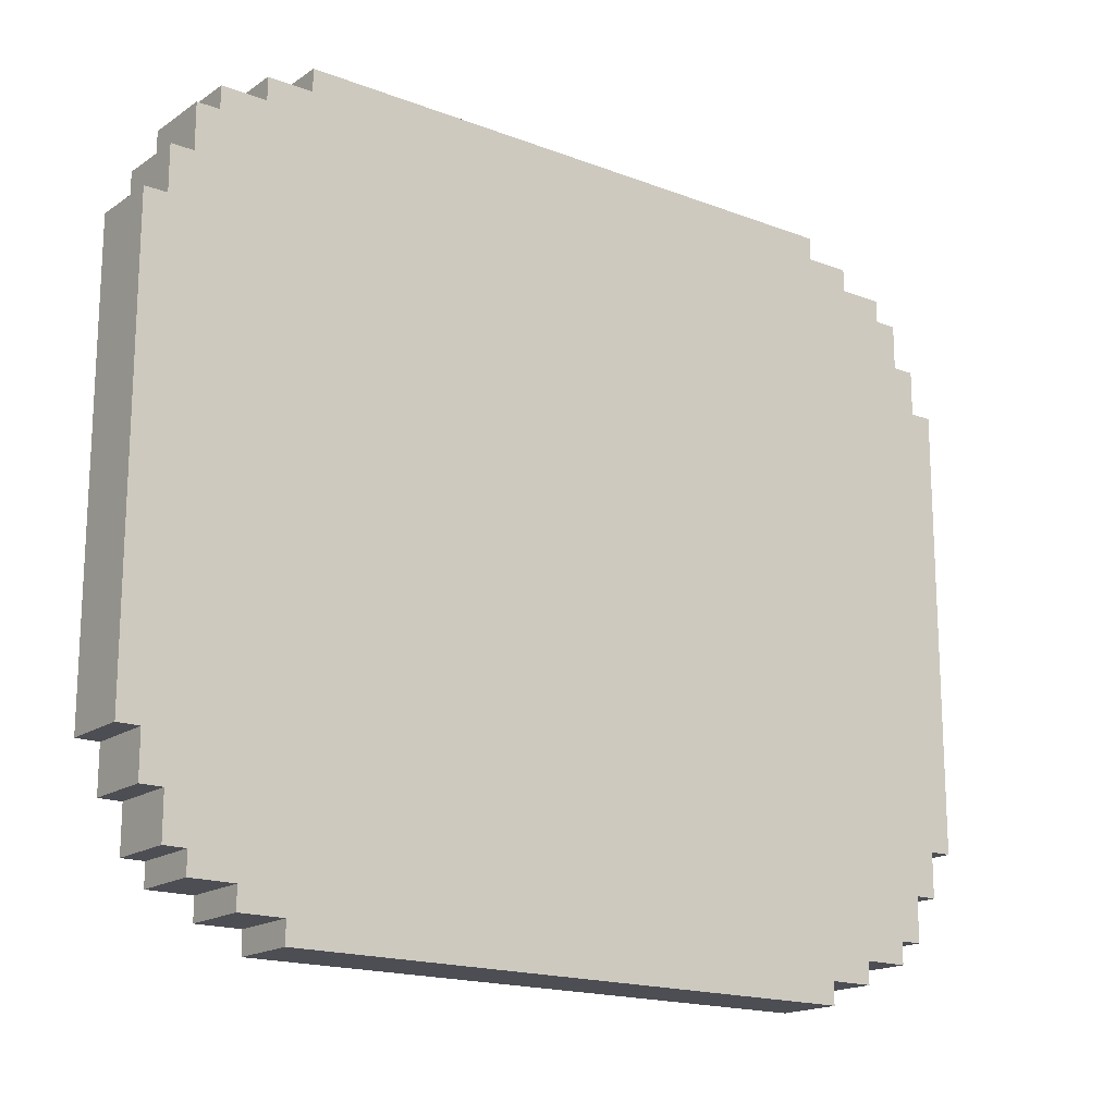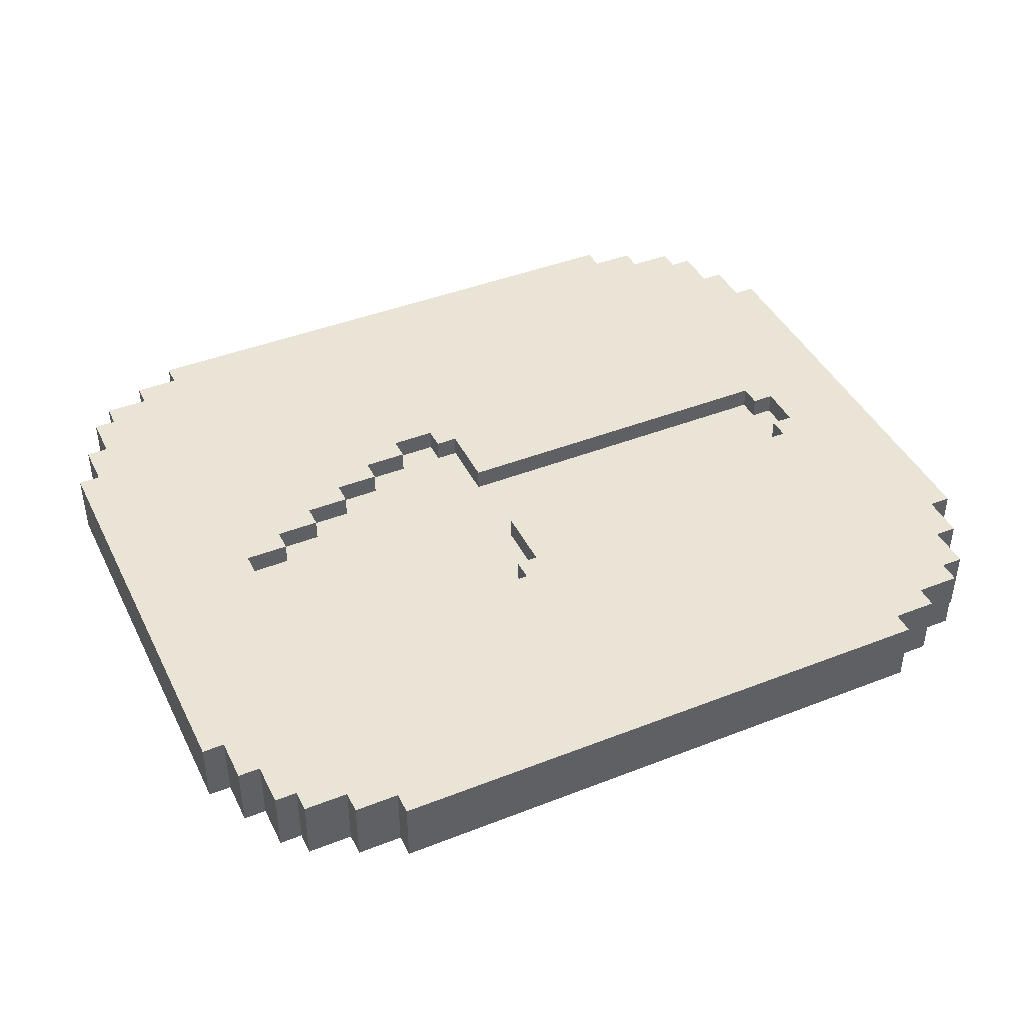
<metadata>
{"format":"obj","ext":"obj","renderer":"f3d","projection":"perspective","resolution":1024,"background":"white","views":[{"elev":-17.4,"azim":-37.2,"up":"+Z"},{"elev":42.7,"azim":155.0,"up":"+Y"}]}
</metadata>
<code>
o
v -2 3.6 1
v -2 3.6 -1
v -2 3.9 1
v -2 3.9 -1
v -1.9 3.6 1.2
v -1.9 3.6 1
v -1.9 3.6 -1
v -1.9 3.6 -1.2
v -1.9 3.9 1.2
v -1.9 3.9 1
v -1.9 3.9 -1
v -1.9 3.9 -1.2
v -1.8 3.6 1.4
v -1.8 3.6 1.2
v -1.8 3.6 -1.2
v -1.8 3.6 -1.4
v -1.8 3.9 1.4
v -1.8 3.9 1.2
v -1.8 3.9 -1.2
v -1.8 3.9 -1.4
v -1.7 3.6 1.5
v -1.7 3.6 1.4
v -1.7 3.6 -1.4
v -1.7 3.6 -1.5
v -1.7 3.7 1.2
v -1.7 3.7 1.1
v -1.7 3.8 1.2
v -1.7 3.8 1.1
v -1.7 3.9 1.5
v -1.7 3.9 1.4
v -1.7 3.9 -1.4
v -1.7 3.9 -1.5
v -1.5 3.6 1.6
v -1.5 3.6 1.5
v -1.5 3.6 -1.5
v -1.5 3.6 -1.6
v -1.5 3.9 1.6
v -1.5 3.9 1.5
v -1.5 3.9 -1.5
v -1.5 3.9 -1.6
v -1.3 3.6 1.7
v -1.3 3.6 1.6
v -1.3 3.6 -1.6
v -1.3 3.6 -1.7
v -1.3 3.9 1.7
v -1.3 3.9 1.6
v -1.3 3.9 -1.6
v -1.3 3.9 -1.7
v 0.4 3.8 0.6
v 0.4 3.8 0.5
v 0.4 3.8 -0.5
v 0.4 3.8 -0.6
v 0.4 3.9 0.6
v 0.4 3.9 0.5
v 0.4 3.9 -0.5
v 0.4 3.9 -0.6
v 0.6 3.8 0.5
v 0.6 3.8 0.4
v 0.6 3.8 -0.4
v 0.6 3.8 -0.5
v 0.6 3.9 0.5
v 0.6 3.9 0.4
v 0.6 3.9 -0.4
v 0.6 3.9 -0.5
v 0.8 3.8 0.4
v 0.8 3.8 0.3
v 0.8 3.8 -0.3
v 0.8 3.8 -0.4
v 0.8 3.9 0.4
v 0.8 3.9 0.3
v 0.8 3.9 -0.3
v 0.8 3.9 -0.4
v 1 3.8 0.3
v 1 3.8 0.2
v 1 3.8 -0.2
v 1 3.8 -0.3
v 1 3.9 0.3
v 1 3.9 0.2
v 1 3.9 -0.2
v 1 3.9 -0.3
v 1.2 3.8 0.2
v 1.2 3.8 0.1
v 1.2 3.8 -0.1
v 1.2 3.8 -0.2
v 1.2 3.9 0.2
v 1.2 3.9 0.1
v 1.2 3.9 -0.1
v 1.2 3.9 -0.2
v 1.4 3.8 0.1
v 1.4 3.8 -0.1
v 1.4 3.9 0.1
v 1.4 3.9 -0.1
v 1.9 3.7 -0.2
v 1.9 3.7 -0.9
v 1.9 3.8 -0.2
v 1.9 3.8 -0.9
v -1.8 3.7 1.2
v -1.8 3.7 1.1
v -1.8 3.8 1.2
v -1.8 3.8 1.1
v -1.6 3.8 0.1
v -1.6 3.8 -0.1
v -1.6 3.9 0.1
v -1.6 3.9 -0.1
v -1.5 3.8 0.2
v -1.5 3.8 0.1
v -1.5 3.8 -0.1
v -1.5 3.8 -0.2
v -1.5 3.9 0.2
v -1.5 3.9 0.1
v -1.5 3.9 -0.1
v -1.5 3.9 -0.2
v 0.1 3.8 0.5
v 0.1 3.8 0.2
v 0.1 3.8 -0.2
v 0.1 3.8 -0.5
v 0.1 3.9 0.5
v 0.1 3.9 0.2
v 0.1 3.9 -0.2
v 0.1 3.9 -0.5
v 0.2 3.8 0.6
v 0.2 3.8 0.5
v 0.2 3.8 -0.5
v 0.2 3.8 -0.6
v 0.2 3.9 0.6
v 0.2 3.9 0.5
v 0.2 3.9 -0.5
v 0.2 3.9 -0.6
v 1.3 3.6 1.7
v 1.3 3.6 1.6
v 1.3 3.6 -1.6
v 1.3 3.6 -1.7
v 1.3 3.9 1.7
v 1.3 3.9 1.6
v 1.3 3.9 -1.6
v 1.3 3.9 -1.7
v 1.5 3.6 1.6
v 1.5 3.6 1.5
v 1.5 3.6 -1.5
v 1.5 3.6 -1.6
v 1.5 3.9 1.6
v 1.5 3.9 1.5
v 1.5 3.9 -1.5
v 1.5 3.9 -1.6
v 1.7 3.6 1.5
v 1.7 3.6 1.4
v 1.7 3.6 -1.4
v 1.7 3.6 -1.5
v 1.7 3.9 1.5
v 1.7 3.9 1.4
v 1.7 3.9 -1.4
v 1.7 3.9 -1.5
v 1.8 3.6 1.4
v 1.8 3.6 1.2
v 1.8 3.6 -1.2
v 1.8 3.6 -1.4
v 1.8 3.7 -0.2
v 1.8 3.7 -0.9
v 1.8 3.8 -0.2
v 1.8 3.8 -0.9
v 1.8 3.9 1.4
v 1.8 3.9 1.2
v 1.8 3.9 -1.2
v 1.8 3.9 -1.4
v 1.9 3.6 1.2
v 1.9 3.6 1
v 1.9 3.6 -1
v 1.9 3.6 -1.2
v 1.9 3.9 1.2
v 1.9 3.9 1
v 1.9 3.9 -1
v 1.9 3.9 -1.2
v 2 3.6 1
v 2 3.6 -1
v 2 3.9 1
v 2 3.9 -1
v -1.3 3.6 1.7
v -1.3 3.9 1.7
v 1.3 3.6 1.7
v 1.3 3.9 1.7
v -1.5 3.6 1.6
v -1.5 3.9 1.6
v -1.3 3.6 1.6
v -1.3 3.9 1.6
v 1.3 3.6 1.6
v 1.3 3.9 1.6
v 1.5 3.6 1.6
v 1.5 3.9 1.6
v -1.7 3.6 1.5
v -1.7 3.9 1.5
v -1.5 3.6 1.5
v -1.5 3.9 1.5
v 1.5 3.6 1.5
v 1.5 3.9 1.5
v 1.7 3.6 1.5
v 1.7 3.9 1.5
v -1.8 3.6 1.4
v -1.8 3.9 1.4
v -1.7 3.6 1.4
v -1.7 3.9 1.4
v 1.7 3.6 1.4
v 1.7 3.9 1.4
v 1.8 3.6 1.4
v 1.8 3.9 1.4
v -1.9 3.6 1.2
v -1.9 3.9 1.2
v -1.8 3.6 1.2
v -1.8 3.9 1.2
v 1.8 3.6 1.2
v 1.8 3.9 1.2
v 1.9 3.6 1.2
v 1.9 3.9 1.2
v -1.8 3.7 1.1
v -1.8 3.8 1.1
v -1.7 3.7 1.1
v -1.7 3.8 1.1
v -2 3.6 1
v -2 3.9 1
v -1.9 3.6 1
v -1.9 3.9 1
v 1.9 3.6 1
v 1.9 3.9 1
v 2 3.6 1
v 2 3.9 1
v -1.6 3.8 -0.1
v -1.6 3.9 -0.1
v -1.5 3.8 -0.1
v -1.5 3.9 -0.1
v 1.2 3.8 -0.1
v 1.2 3.9 -0.1
v 1.4 3.8 -0.1
v 1.4 3.9 -0.1
v -1.5 3.8 -0.2
v -1.5 3.9 -0.2
v 0.1 3.8 -0.2
v 0.1 3.9 -0.2
v 1 3.8 -0.2
v 1 3.9 -0.2
v 1.2 3.8 -0.2
v 1.2 3.9 -0.2
v 0.8 3.8 -0.3
v 0.8 3.9 -0.3
v 1 3.8 -0.3
v 1 3.9 -0.3
v 0.6 3.8 -0.4
v 0.6 3.9 -0.4
v 0.8 3.8 -0.4
v 0.8 3.9 -0.4
v 0.1 3.8 -0.5
v 0.1 3.9 -0.5
v 0.2 3.8 -0.5
v 0.2 3.9 -0.5
v 0.4 3.8 -0.5
v 0.4 3.9 -0.5
v 0.6 3.8 -0.5
v 0.6 3.9 -0.5
v 0.2 3.8 -0.6
v 0.2 3.9 -0.6
v 0.4 3.8 -0.6
v 0.4 3.9 -0.6
v 1.8 3.7 -0.9
v 1.8 3.8 -0.9
v 1.9 3.7 -0.9
v 1.9 3.8 -0.9
v -1.8 3.7 1.2
v -1.8 3.8 1.2
v -1.7 3.7 1.2
v -1.7 3.8 1.2
v 0.2 3.8 0.6
v 0.2 3.9 0.6
v 0.4 3.8 0.6
v 0.4 3.9 0.6
v 0.1 3.8 0.5
v 0.1 3.9 0.5
v 0.2 3.8 0.5
v 0.2 3.9 0.5
v 0.4 3.8 0.5
v 0.4 3.9 0.5
v 0.6 3.8 0.5
v 0.6 3.9 0.5
v 0.6 3.8 0.4
v 0.6 3.9 0.4
v 0.8 3.8 0.4
v 0.8 3.9 0.4
v 0.8 3.8 0.3
v 0.8 3.9 0.3
v 1 3.8 0.3
v 1 3.9 0.3
v -1.5 3.8 0.2
v -1.5 3.9 0.2
v 0.1 3.8 0.2
v 0.1 3.9 0.2
v 1 3.8 0.2
v 1 3.9 0.2
v 1.2 3.8 0.2
v 1.2 3.9 0.2
v -1.6 3.8 0.1
v -1.6 3.9 0.1
v -1.5 3.8 0.1
v -1.5 3.9 0.1
v 1.2 3.8 0.1
v 1.2 3.9 0.1
v 1.4 3.8 0.1
v 1.4 3.9 0.1
v 1.8 3.7 -0.2
v 1.8 3.8 -0.2
v 1.9 3.7 -0.2
v 1.9 3.8 -0.2
v -2 3.6 -1
v -2 3.9 -1
v -1.9 3.6 -1
v -1.9 3.9 -1
v 1.9 3.6 -1
v 1.9 3.9 -1
v 2 3.6 -1
v 2 3.9 -1
v -1.9 3.6 -1.2
v -1.9 3.9 -1.2
v -1.8 3.6 -1.2
v -1.8 3.9 -1.2
v 1.8 3.6 -1.2
v 1.8 3.9 -1.2
v 1.9 3.6 -1.2
v 1.9 3.9 -1.2
v -1.8 3.6 -1.4
v -1.8 3.9 -1.4
v -1.7 3.6 -1.4
v -1.7 3.9 -1.4
v 1.7 3.6 -1.4
v 1.7 3.9 -1.4
v 1.8 3.6 -1.4
v 1.8 3.9 -1.4
v -1.7 3.6 -1.5
v -1.7 3.9 -1.5
v -1.5 3.6 -1.5
v -1.5 3.9 -1.5
v 1.5 3.6 -1.5
v 1.5 3.9 -1.5
v 1.7 3.6 -1.5
v 1.7 3.9 -1.5
v -1.5 3.6 -1.6
v -1.5 3.9 -1.6
v -1.3 3.6 -1.6
v -1.3 3.9 -1.6
v 1.3 3.6 -1.6
v 1.3 3.9 -1.6
v 1.5 3.6 -1.6
v 1.5 3.9 -1.6
v -1.3 3.6 -1.7
v -1.3 3.9 -1.7
v 1.3 3.6 -1.7
v 1.3 3.9 -1.7
v -1.3 3.6 1.7
v 1.3 3.6 1.7
v -1.5 3.6 1.6
v -1.3 3.6 1.6
v 1.3 3.6 1.6
v 1.5 3.6 1.6
v -1.7 3.6 1.5
v -1.5 3.6 1.5
v 1.5 3.6 1.5
v 1.7 3.6 1.5
v -1.8 3.6 1.4
v -1.7 3.6 1.4
v 1.7 3.6 1.4
v 1.8 3.6 1.4
v -1.9 3.6 1.2
v -1.8 3.6 1.2
v 1.8 3.6 1.2
v 1.9 3.6 1.2
v -2 3.6 1
v -1.9 3.6 1
v 1.9 3.6 1
v 2 3.6 1
v -2 3.6 -1
v -1.9 3.6 -1
v 1.9 3.6 -1
v 2 3.6 -1
v -1.9 3.6 -1.2
v -1.8 3.6 -1.2
v 1.8 3.6 -1.2
v 1.9 3.6 -1.2
v -1.8 3.6 -1.4
v -1.7 3.6 -1.4
v 1.7 3.6 -1.4
v 1.8 3.6 -1.4
v -1.7 3.6 -1.5
v -1.5 3.6 -1.5
v 1.5 3.6 -1.5
v 1.7 3.6 -1.5
v -1.5 3.6 -1.6
v -1.3 3.6 -1.6
v 1.3 3.6 -1.6
v 1.5 3.6 -1.6
v -1.3 3.6 -1.7
v 1.3 3.6 -1.7
v -1.8 3.8 1.2
v -1.7 3.8 1.2
v -1.8 3.8 1.1
v -1.7 3.8 1.1
v 1.8 3.8 -0.2
v 1.9 3.8 -0.2
v 1.8 3.8 -0.9
v 1.9 3.8 -0.9
v -1.8 3.7 1.2
v -1.7 3.7 1.2
v -1.8 3.7 1.1
v -1.7 3.7 1.1
v 1.8 3.7 -0.2
v 1.9 3.7 -0.2
v 1.8 3.7 -0.9
v 1.9 3.7 -0.9
v 0.2 3.8 0.6
v 0.4 3.8 0.6
v 0.1 3.8 0.5
v 0.2 3.8 0.5
v 0.4 3.8 0.5
v 0.6 3.8 0.5
v 0.6 3.8 0.4
v 0.8 3.8 0.4
v 0.8 3.8 0.3
v 1 3.8 0.3
v -1.5 3.8 0.2
v 0.1 3.8 0.2
v 1 3.8 0.2
v 1.2 3.8 0.2
v -1.6 3.8 0.1
v -1.5 3.8 0.1
v 1.2 3.8 0.1
v 1.4 3.8 0.1
v -1.6 3.8 -0.1
v -1.5 3.8 -0.1
v 1.2 3.8 -0.1
v 1.4 3.8 -0.1
v -1.5 3.8 -0.2
v 0.1 3.8 -0.2
v 1 3.8 -0.2
v 1.2 3.8 -0.2
v 0.8 3.8 -0.3
v 1 3.8 -0.3
v 0.6 3.8 -0.4
v 0.8 3.8 -0.4
v 0.1 3.8 -0.5
v 0.2 3.8 -0.5
v 0.4 3.8 -0.5
v 0.6 3.8 -0.5
v 0.2 3.8 -0.6
v 0.4 3.8 -0.6
v -1.3 3.9 1.7
v 1.3 3.9 1.7
v -1.5 3.9 1.6
v -1.3 3.9 1.6
v 1.3 3.9 1.6
v 1.5 3.9 1.6
v -1.7 3.9 1.5
v -1.5 3.9 1.5
v 1.5 3.9 1.5
v 1.7 3.9 1.5
v -1.8 3.9 1.4
v -1.7 3.9 1.4
v 1.7 3.9 1.4
v 1.8 3.9 1.4
v -1.9 3.9 1.2
v -1.8 3.9 1.2
v 1.8 3.9 1.2
v 1.9 3.9 1.2
v -2 3.9 1
v -1.9 3.9 1
v 1.9 3.9 1
v 2 3.9 1
v 2.384e-07 3.9 0.9
v 0.2 3.9 0.9
v -0.1 3.9 0.8
v 2.384e-07 3.9 0.8
v 0.2 3.9 0.8
v 0.4 3.9 0.8
v 0.4 3.9 0.7
v 0.6 3.9 0.7
v 0.2 3.9 0.6
v 0.4 3.9 0.6
v 0.6 3.9 0.6
v 0.8 3.9 0.6
v 0.1 3.9 0.5
v 0.2 3.9 0.5
v 0.4 3.9 0.5
v 0.6 3.9 0.5
v 0.8 3.9 0.5
v 1 3.9 0.5
v -1.7 3.9 0.4
v -0.1 3.9 0.4
v 0.6 3.9 0.4
v 0.8 3.9 0.4
v 1 3.9 0.4
v 1.2 3.9 0.4
v -1.8 3.9 0.3
v -1.7 3.9 0.3
v 0.8 3.9 0.3
v 1 3.9 0.3
v 1.2 3.9 0.3
v 1.4 3.9 0.3
v -1.5 3.9 0.2
v 0.1 3.9 0.2
v 1 3.9 0.2
v 1.2 3.9 0.2
v 1.4 3.9 0.2
v 1.6 3.9 0.2
v -1.6 3.9 0.1
v -1.5 3.9 0.1
v 1.2 3.9 0.1
v 1.4 3.9 0.1
v 1.6 3.9 0.1
v 1.7 3.9 0.1
v -1.6 3.9 -0.1
v -1.5 3.9 -0.1
v 1.2 3.9 -0.1
v 1.4 3.9 -0.1
v 1.6 3.9 -0.1
v 1.7 3.9 -0.1
v -1.5 3.9 -0.2
v 0.1 3.9 -0.2
v 1 3.9 -0.2
v 1.2 3.9 -0.2
v 1.4 3.9 -0.2
v 1.6 3.9 -0.2
v -1.8 3.9 -0.3
v -1.7 3.9 -0.3
v 0.8 3.9 -0.3
v 1 3.9 -0.3
v 1.2 3.9 -0.3
v 1.4 3.9 -0.3
v -1.7 3.9 -0.4
v -0.1 3.9 -0.4
v 0.6 3.9 -0.4
v 0.8 3.9 -0.4
v 1 3.9 -0.4
v 1.2 3.9 -0.4
v 0.1 3.9 -0.5
v 0.2 3.9 -0.5
v 0.4 3.9 -0.5
v 0.6 3.9 -0.5
v 0.8 3.9 -0.5
v 1 3.9 -0.5
v 0.2 3.9 -0.6
v 0.4 3.9 -0.6
v 0.6 3.9 -0.6
v 0.8 3.9 -0.6
v 0.4 3.9 -0.7
v 0.6 3.9 -0.7
v -0.1 3.9 -0.8
v 2.384e-07 3.9 -0.8
v 0.2 3.9 -0.8
v 0.4 3.9 -0.8
v 2.384e-07 3.9 -0.9
v 0.2 3.9 -0.9
v -2 3.9 -1
v -1.9 3.9 -1
v 1.9 3.9 -1
v 2 3.9 -1
v -1.9 3.9 -1.2
v -1.8 3.9 -1.2
v 1.8 3.9 -1.2
v 1.9 3.9 -1.2
v -1.8 3.9 -1.4
v -1.7 3.9 -1.4
v 1.7 3.9 -1.4
v 1.8 3.9 -1.4
v -1.7 3.9 -1.5
v -1.5 3.9 -1.5
v 1.5 3.9 -1.5
v 1.7 3.9 -1.5
v -1.5 3.9 -1.6
v -1.3 3.9 -1.6
v 1.3 3.9 -1.6
v 1.5 3.9 -1.6
v -1.3 3.9 -1.7
v 1.3 3.9 -1.7
f 3 2 1
f 4 2 3
f 9 6 5
f 10 6 9
f 11 8 7
f 12 8 11
f 17 14 13
f 18 14 17
f 19 16 15
f 20 16 19
f 27 26 25
f 28 26 27
f 29 22 21
f 30 22 29
f 31 24 23
f 32 24 31
f 37 34 33
f 38 34 37
f 39 36 35
f 40 36 39
f 45 42 41
f 46 42 45
f 47 44 43
f 48 44 47
f 53 50 49
f 54 50 53
f 55 52 51
f 56 52 55
f 61 58 57
f 62 58 61
f 63 60 59
f 64 60 63
f 69 66 65
f 70 66 69
f 71 68 67
f 72 68 71
f 77 74 73
f 78 74 77
f 79 76 75
f 80 76 79
f 85 82 81
f 86 82 85
f 87 84 83
f 88 84 87
f 91 90 89
f 92 90 91
f 95 94 93
f 96 94 95
f 97 98 99
f 99 98 100
f 101 102 103
f 103 102 104
f 105 106 109
f 109 106 110
f 107 108 111
f 111 108 112
f 113 114 117
f 117 114 118
f 115 116 119
f 119 116 120
f 121 122 125
f 125 122 126
f 123 124 127
f 127 124 128
f 129 130 133
f 133 130 134
f 131 132 135
f 135 132 136
f 137 138 141
f 141 138 142
f 139 140 143
f 143 140 144
f 145 146 149
f 149 146 150
f 147 148 151
f 151 148 152
f 157 158 159
f 159 158 160
f 153 154 161
f 161 154 162
f 155 156 163
f 163 156 164
f 165 166 169
f 169 166 170
f 167 168 171
f 171 168 172
f 173 174 175
f 175 174 176
f 179 178 177
f 180 178 179
f 183 182 181
f 184 182 183
f 187 186 185
f 188 186 187
f 191 190 189
f 192 190 191
f 195 194 193
f 196 194 195
f 199 198 197
f 200 198 199
f 203 202 201
f 204 202 203
f 207 206 205
f 208 206 207
f 211 210 209
f 212 210 211
f 215 214 213
f 216 214 215
f 219 218 217
f 220 218 219
f 223 222 221
f 224 222 223
f 227 226 225
f 228 226 227
f 231 230 229
f 232 230 231
f 235 234 233
f 236 234 235
f 239 238 237
f 240 238 239
f 243 242 241
f 244 242 243
f 247 246 245
f 248 246 247
f 251 250 249
f 252 250 251
f 255 254 253
f 256 254 255
f 259 258 257
f 260 258 259
f 263 262 261
f 264 262 263
f 265 266 267
f 267 266 268
f 269 270 271
f 271 270 272
f 273 274 275
f 275 274 276
f 277 278 279
f 279 278 280
f 281 282 283
f 283 282 284
f 285 286 287
f 287 286 288
f 289 290 291
f 291 290 292
f 293 294 295
f 295 294 296
f 297 298 299
f 299 298 300
f 301 302 303
f 303 302 304
f 305 306 307
f 307 306 308
f 309 310 311
f 311 310 312
f 313 314 315
f 315 314 316
f 317 318 319
f 319 318 320
f 321 322 323
f 323 322 324
f 325 326 327
f 327 326 328
f 329 330 331
f 331 330 332
f 333 334 335
f 335 334 336
f 337 338 339
f 339 338 340
f 341 342 343
f 343 342 344
f 345 346 347
f 347 346 348
f 349 350 351
f 351 350 352
f 356 354 353
f 357 354 356
f 360 356 355
f 360 358 357
f 360 357 356
f 361 358 360
f 364 360 359
f 364 362 361
f 364 361 360
f 365 362 364
f 368 364 363
f 368 366 365
f 368 365 364
f 369 366 368
f 372 368 367
f 372 370 369
f 372 369 368
f 373 370 372
f 375 372 371
f 375 374 373
f 375 373 372
f 376 374 375
f 377 374 376
f 378 374 377
f 379 377 376
f 380 377 379
f 381 377 380
f 382 377 381
f 383 381 380
f 384 381 383
f 385 381 384
f 386 381 385
f 387 385 384
f 388 385 387
f 389 385 388
f 390 385 389
f 391 389 388
f 392 389 391
f 393 389 392
f 394 389 393
f 395 393 392
f 396 393 395
f 399 398 397
f 400 398 399
f 403 402 401
f 404 402 403
f 405 406 407
f 407 406 408
f 409 410 411
f 411 410 412
f 413 414 416
f 416 414 417
f 415 416 419
f 417 418 419
f 416 417 419
f 419 420 421
f 415 419 424
f 421 422 424
f 419 421 424
f 424 422 425
f 423 424 428
f 425 426 428
f 424 425 428
f 428 426 429
f 427 428 431
f 429 430 431
f 428 429 431
f 431 430 432
f 432 430 433
f 433 430 434
f 432 433 435
f 435 433 436
f 436 433 437
f 437 433 438
f 436 437 439
f 439 437 440
f 436 439 441
f 441 439 442
f 436 441 443
f 443 441 444
f 444 441 445
f 445 441 446
f 444 445 447
f 447 445 448
f 449 450 452
f 452 450 453
f 451 452 456
f 453 454 456
f 452 453 456
f 456 454 457
f 455 456 460
f 457 458 460
f 456 457 460
f 460 458 461
f 459 460 464
f 461 462 464
f 460 461 464
f 464 462 465
f 463 464 468
f 465 466 468
f 464 465 468
f 468 466 469
f 467 468 471
f 469 470 471
f 468 469 471
f 471 470 472
f 467 471 473
f 471 472 474
f 473 471 474
f 472 470 475
f 474 472 475
f 475 470 476
f 473 474 477
f 476 470 477
f 475 476 477
f 474 475 477
f 477 470 478
f 473 477 479
f 477 478 479
f 479 478 480
f 478 470 481
f 480 478 481
f 481 470 482
f 473 479 483
f 483 479 484
f 481 482 485
f 480 481 485
f 485 482 486
f 482 470 487
f 486 482 487
f 487 470 488
f 467 473 489
f 473 483 490
f 489 473 490
f 487 488 491
f 486 487 491
f 491 488 492
f 488 470 493
f 492 488 493
f 493 470 494
f 467 489 495
f 489 490 496
f 495 489 496
f 493 494 497
f 492 493 497
f 497 494 498
f 494 470 499
f 498 494 499
f 499 470 500
f 496 490 501
f 495 496 501
f 490 483 502
f 501 490 502
f 499 500 503
f 498 499 503
f 503 500 504
f 500 470 505
f 504 500 505
f 505 470 506
f 495 501 507
f 507 501 508
f 505 506 509
f 504 505 509
f 509 506 510
f 506 470 511
f 510 506 511
f 511 470 512
f 495 507 513
f 511 512 516
f 510 511 516
f 516 512 517
f 512 470 518
f 517 512 518
f 513 514 519
f 516 517 522
f 515 516 522
f 522 517 523
f 517 518 524
f 523 517 524
f 519 520 525
f 467 495 525
f 495 513 525
f 513 519 525
f 525 520 526
f 521 522 528
f 522 523 528
f 528 523 529
f 523 524 530
f 529 523 530
f 526 520 531
f 525 526 531
f 531 520 532
f 528 529 534
f 527 528 534
f 534 529 535
f 529 530 536
f 535 529 536
f 532 520 537
f 534 535 540
f 533 534 540
f 540 535 541
f 535 536 542
f 541 535 542
f 537 538 543
f 540 541 544
f 539 540 544
f 544 541 545
f 541 542 546
f 545 541 546
f 544 545 547
f 543 544 547
f 545 546 548
f 547 545 548
f 531 532 549
f 532 537 549
f 537 543 549
f 543 547 549
f 549 547 550
f 550 547 551
f 547 548 552
f 551 547 552
f 550 551 553
f 549 550 553
f 551 552 554
f 553 551 554
f 467 525 555
f 525 531 555
f 553 554 555
f 549 553 555
f 531 549 555
f 555 554 556
f 524 518 557
f 556 554 557
f 518 470 557
f 536 530 557
f 530 524 557
f 542 536 557
f 552 548 557
f 554 552 557
f 546 542 557
f 548 546 557
f 557 470 558
f 556 557 559
f 559 557 560
f 560 557 561
f 561 557 562
f 560 561 563
f 563 561 564
f 564 561 565
f 565 561 566
f 564 565 567
f 567 565 568
f 568 565 569
f 569 565 570
f 568 569 571
f 571 569 572
f 572 569 573
f 573 569 574
f 572 573 575
f 575 573 576

</code>
